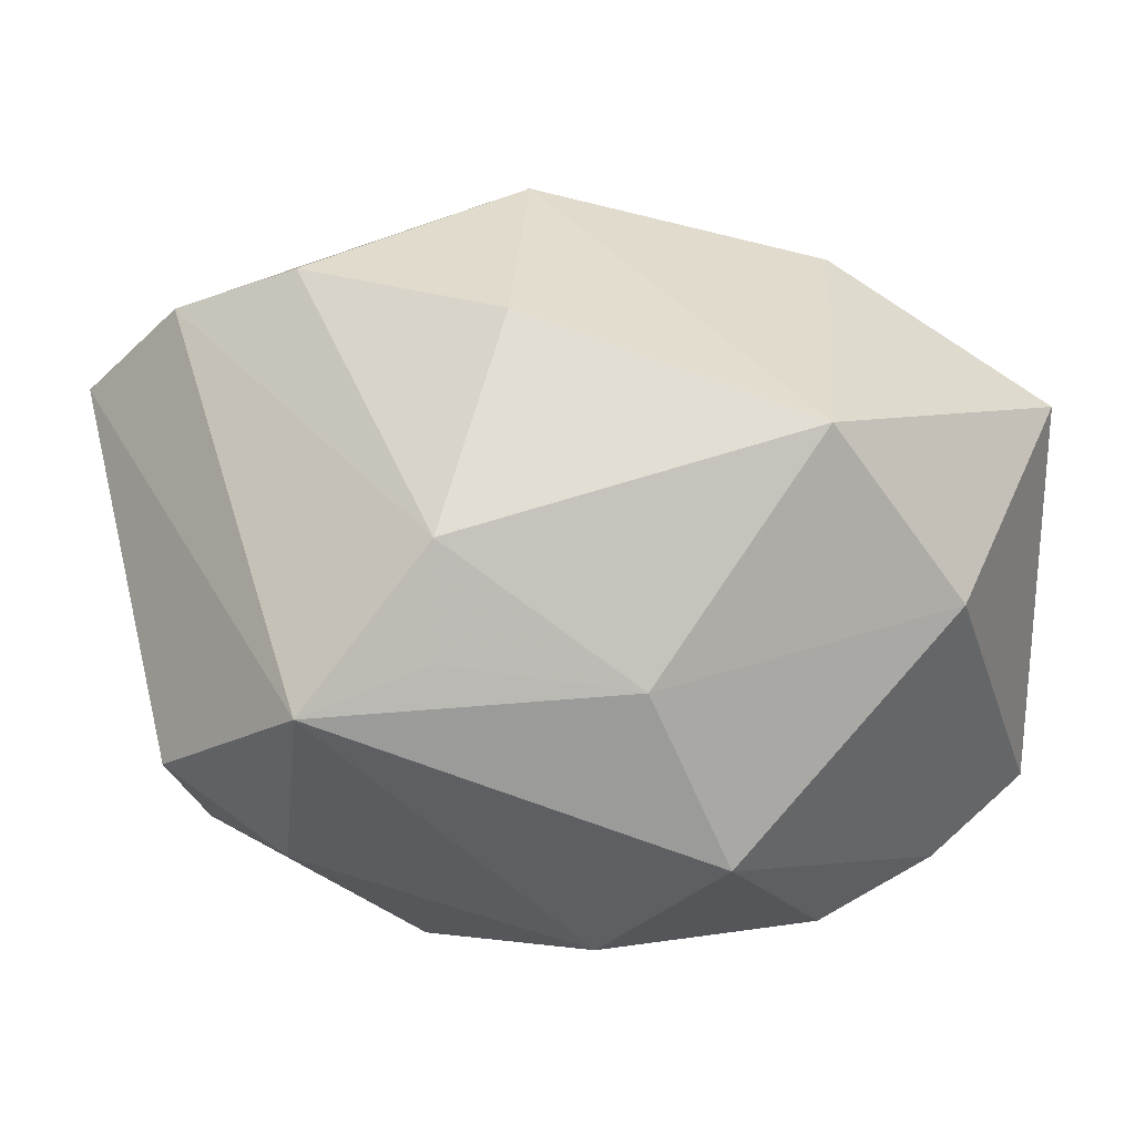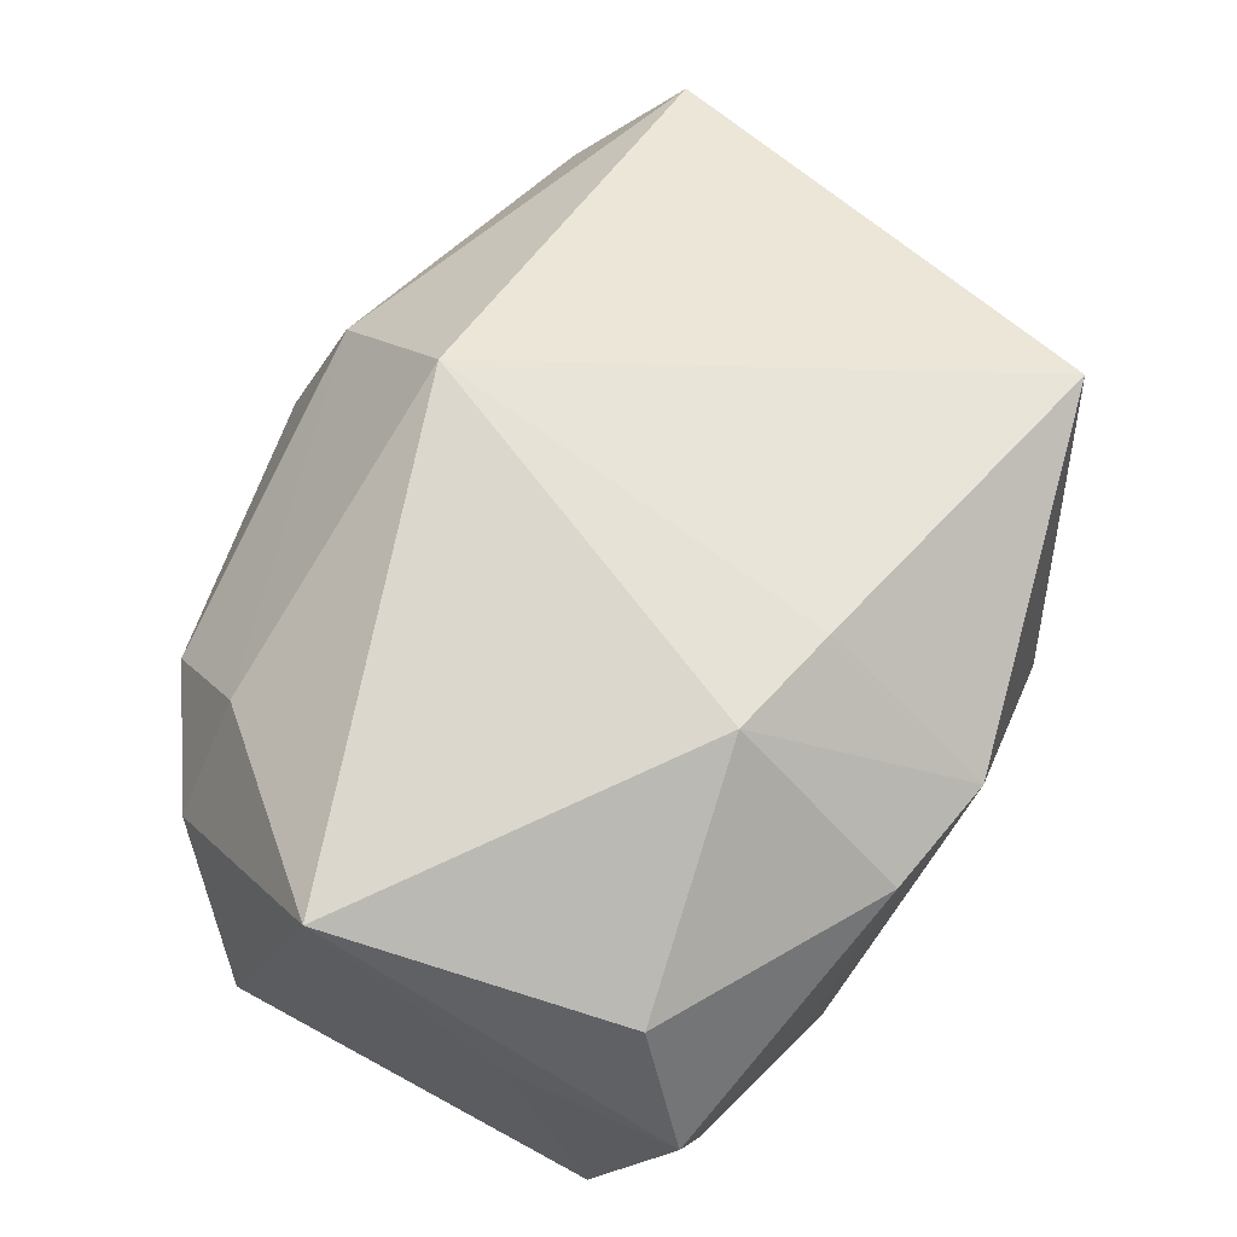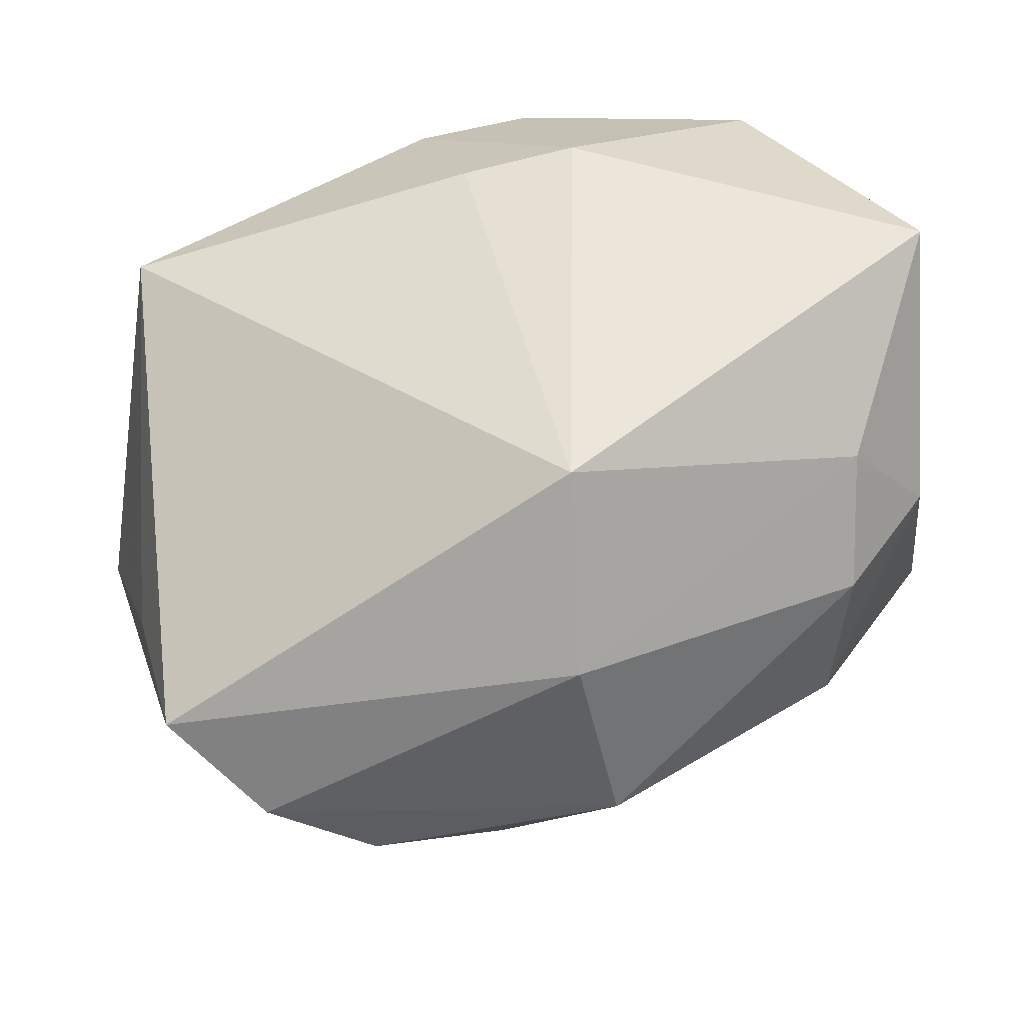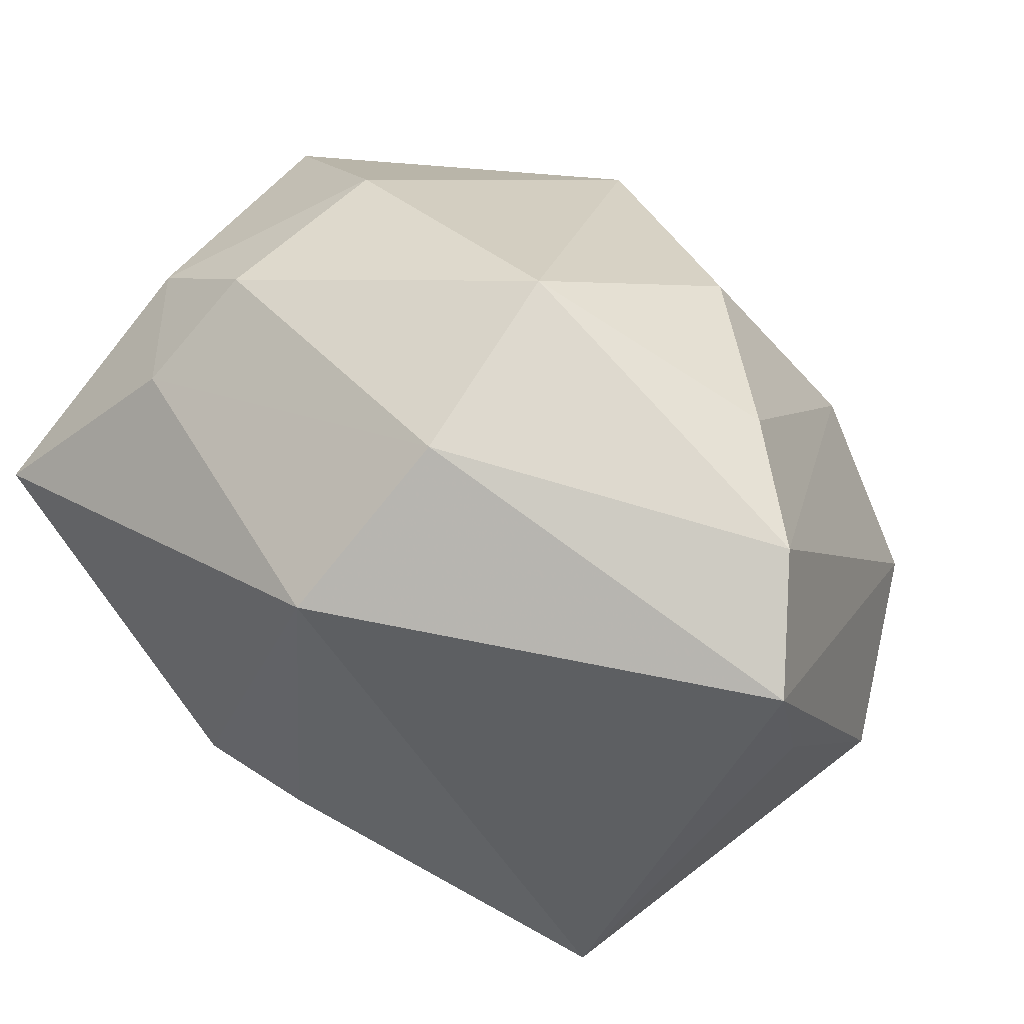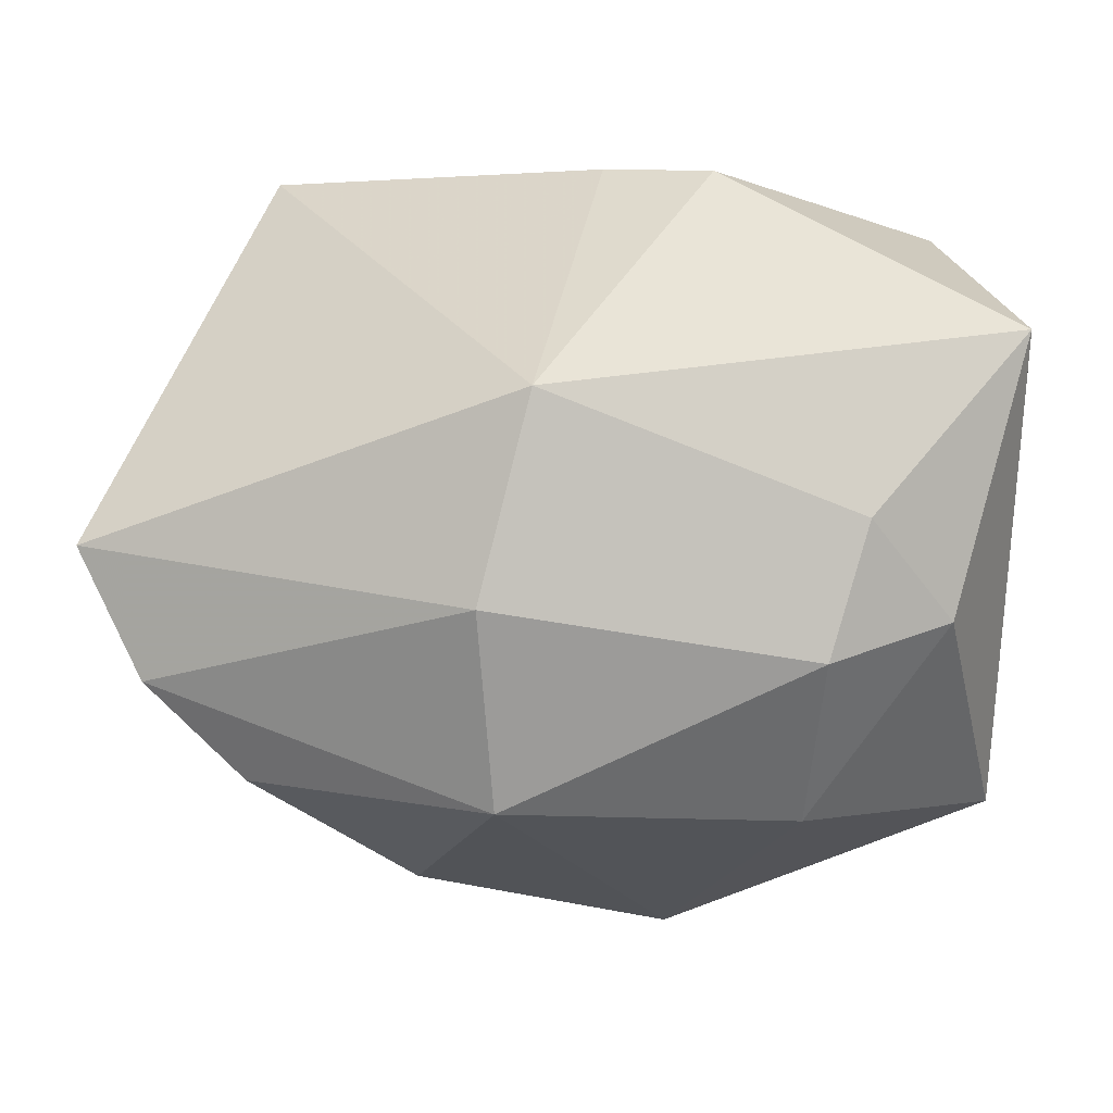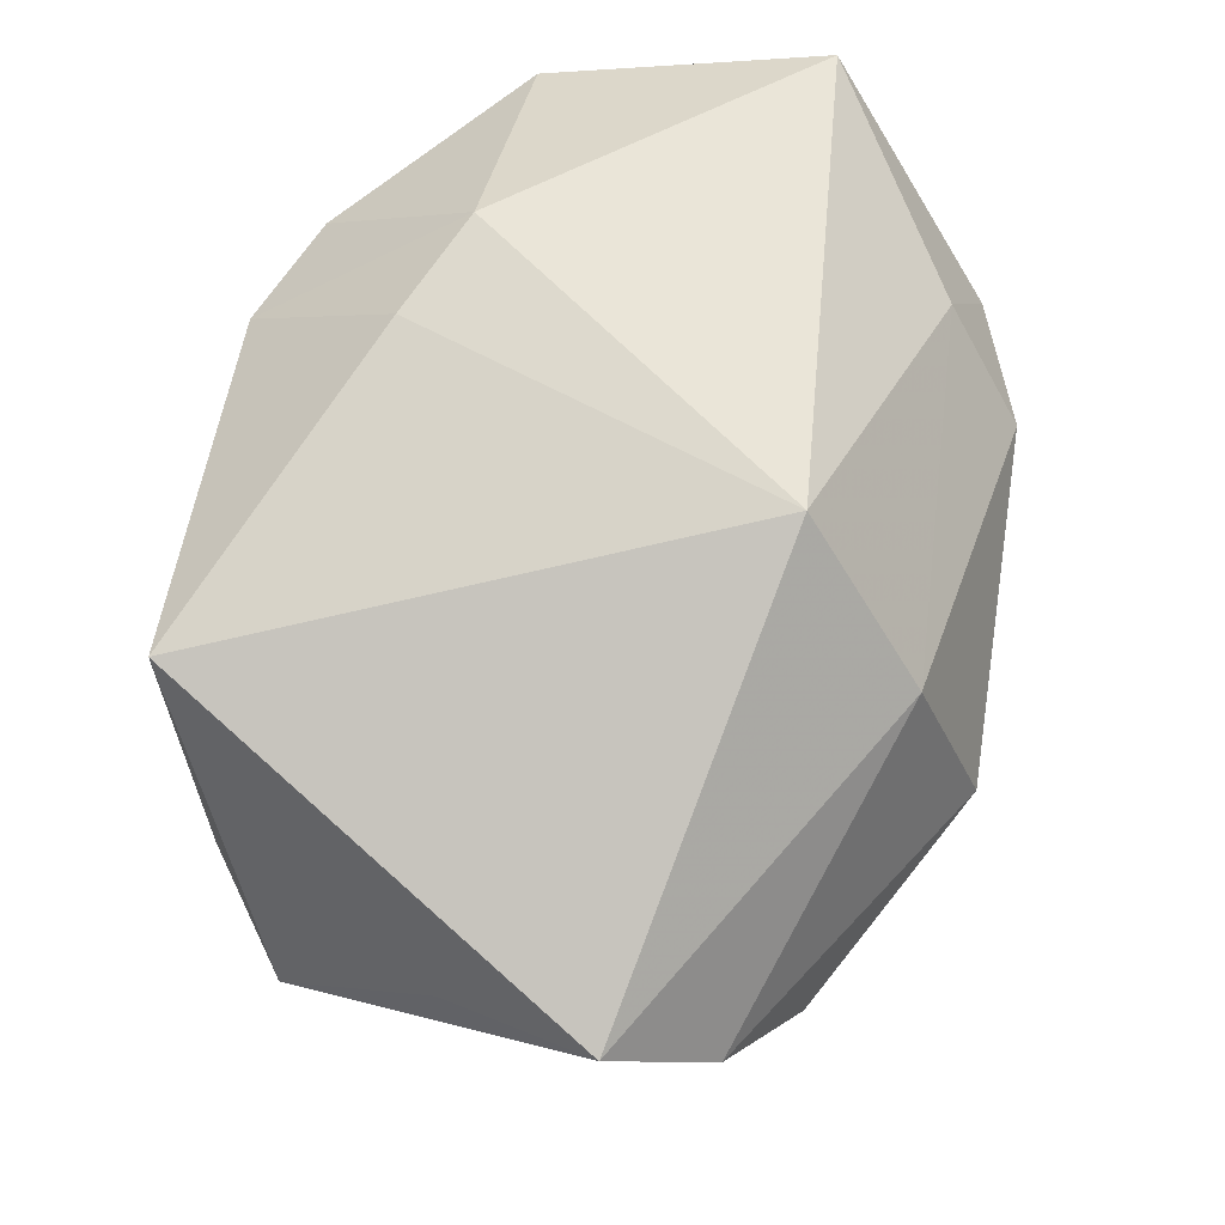
<metadata>
{"format":"obj","ext":"obj","renderer":"f3d","projection":"perspective","resolution":1024,"background":"white","views":[{"elev":9.9,"azim":160.4,"up":"+Y"},{"elev":69.5,"azim":-60.5,"up":"+Z"},{"elev":58.6,"azim":157.5,"up":"+Z"},{"elev":48.8,"azim":38.9,"up":"+Y"},{"elev":40.2,"azim":-177.0,"up":"+Z"},{"elev":63.5,"azim":113.2,"up":"+Z"}]}
</metadata>
<code>
v -0.0002381 -0.01032 -0.01745
v 0.01754 -0.01112 -0.005598
v -0.0006476 -0.01785 0.009872
v -0.01008 -0.01553 -0.003962
v -0.005693 -0.00864 0.01688
v -0.007992 -0.01564 -0.01011
v -0.01943 -0.01385 0.004881
v -0.01465 -0.01324 -0.009197
v -9.403e-05 -0.009816 0.01606
v -0.01712 -0.01084 0.01166
v 0.02078 0.01432 0.001892
v 0.004099 -0.001598 -0.018
v -0.01151 0.01567 0.005813
v -0.004515 0.01009 -0.01822
v 0.004527 0.0166 0.009188
v 0.02336 0.002112 0.003423
v 0.009675 -0.01682 -0.001923
v 0.01988 -0.01051 0.0005792
v 0.002331 0.009966 0.01688
v 0.01908 -0.002561 -0.01372
v 0.01311 -0.0001678 -0.01533
v 0.02418 0.01008 0.006658
v 0.003675 -0.01588 -0.01009
v 0.007958 0.0149 -0.01028
v -0.01155 0.001345 -0.01788
v 0.003606 0.01993 -0.0004392
v 0.01719 -0.01336 0.01234
v -0.01324 0.01126 0.01092
v 0.02321 -0.006358 -0.004745
v -0.01749 0.01189 0.005294
v 0.013 0.005377 -0.01497
v -0.006503 -0.0168 0.01021
v -0.02075 -0.01002 -0.007167
v -0.02075 0.002473 0.01553
v -0.02075 0.009211 -0.009173
v -0.0173 -0.01383 -0.002653
v -0.01087 0.01636 -0.003798
v -0.02049 -0.006115 0.006901
v 0.01583 0.01639 -0.002403
f 34 19 28
f 5 19 34
f 34 35 33
f 31 11 20
f 14 24 31
f 26 24 14
f 3 17 27
f 15 28 19
f 15 11 26
f 26 14 37
f 37 14 35
f 30 35 34
f 34 28 30
f 30 37 35
f 10 5 34
f 12 20 1
f 12 14 31
f 2 20 29
f 39 11 31
f 31 24 39
f 26 11 39
f 39 24 26
f 25 12 1
f 14 12 25
f 25 33 35
f 35 14 25
f 9 5 3
f 3 27 9
f 19 5 9
f 9 27 19
f 29 20 22
f 22 20 11
f 19 27 22
f 22 15 19
f 11 15 22
f 13 30 28
f 13 15 26
f 28 15 13
f 26 37 13
f 37 30 13
f 34 33 38
f 3 5 32
f 5 10 32
f 32 6 3
f 31 20 21
f 21 12 31
f 20 12 21
f 18 27 17
f 17 2 18
f 29 27 18
f 18 2 29
f 1 20 23
f 20 2 23
f 23 2 17
f 23 6 1
f 23 17 3
f 3 6 23
f 16 27 29
f 29 22 16
f 16 22 27
f 6 32 4
f 7 32 10
f 7 38 33
f 7 4 32
f 7 10 34
f 34 38 7
f 6 4 7
f 36 7 33
f 6 7 36
f 8 36 33
f 6 36 8
f 1 6 8
f 8 25 1
f 33 25 8

</code>
